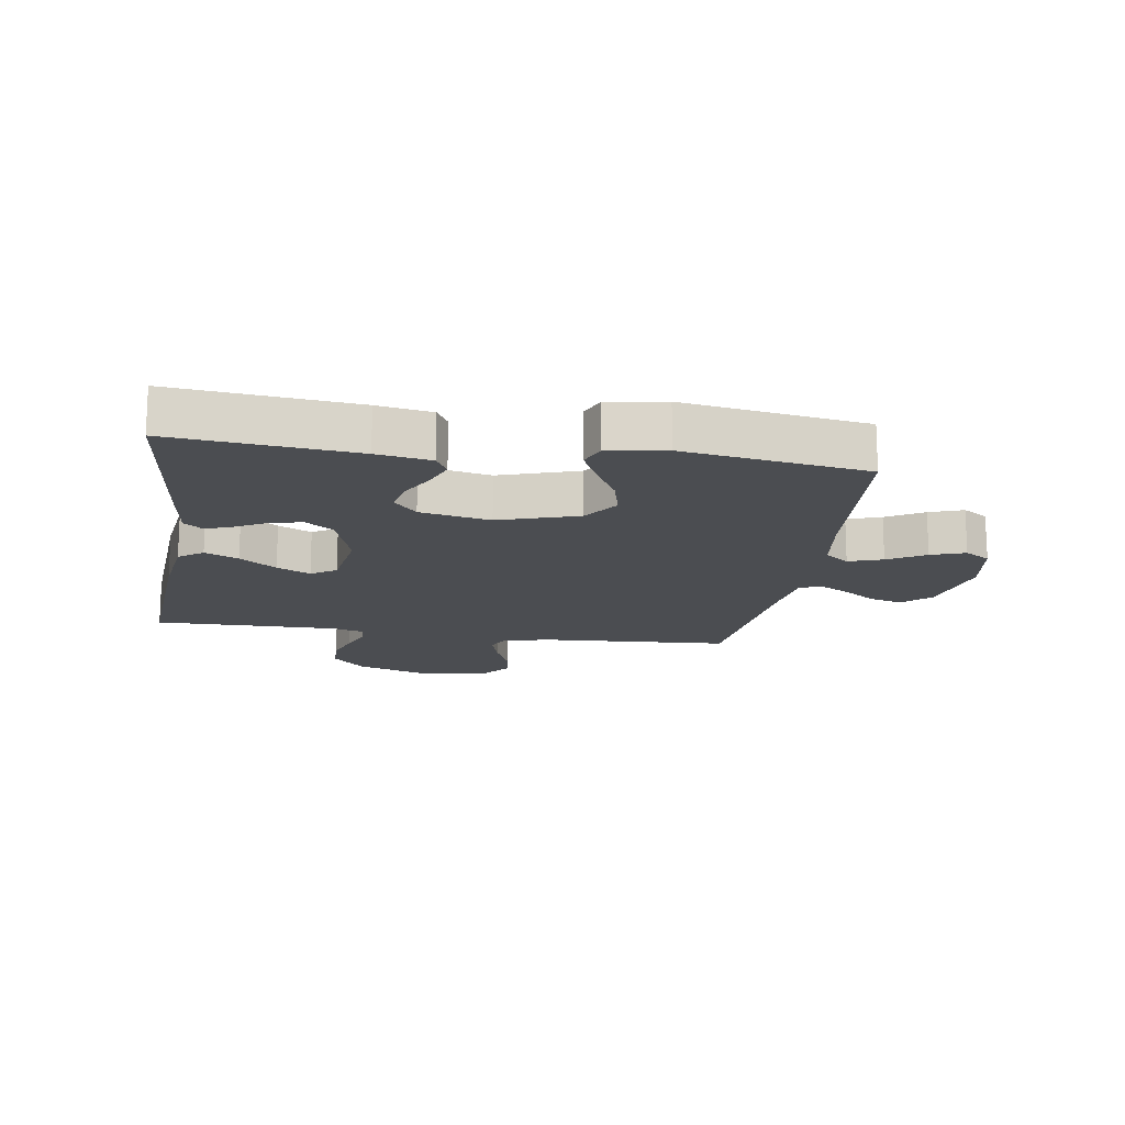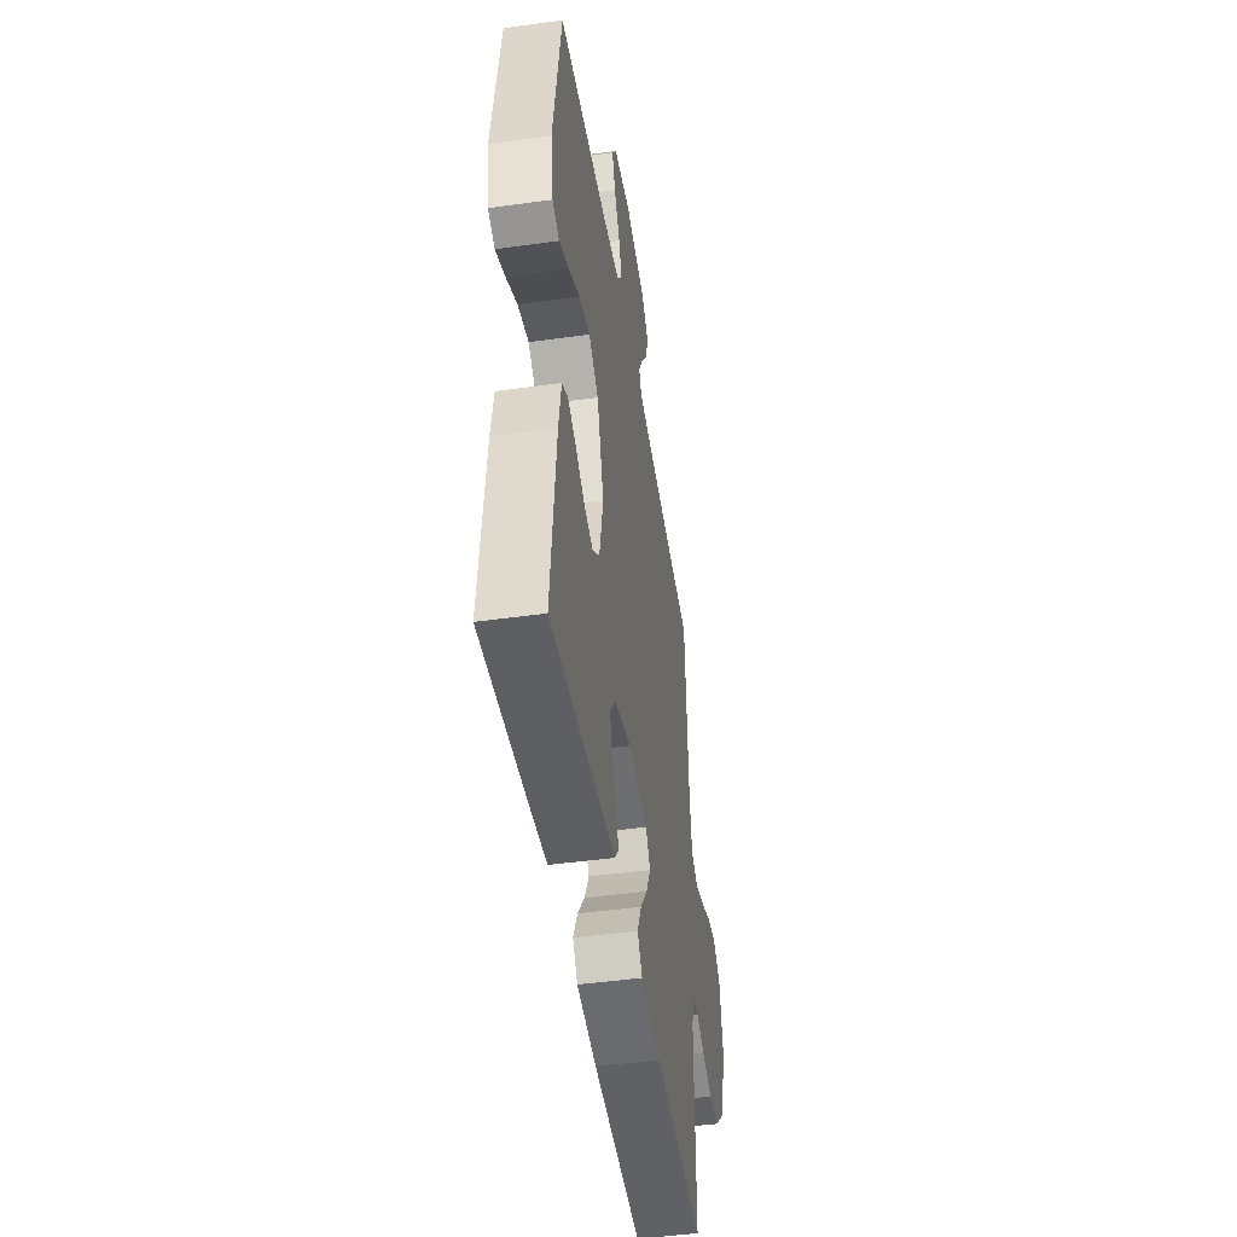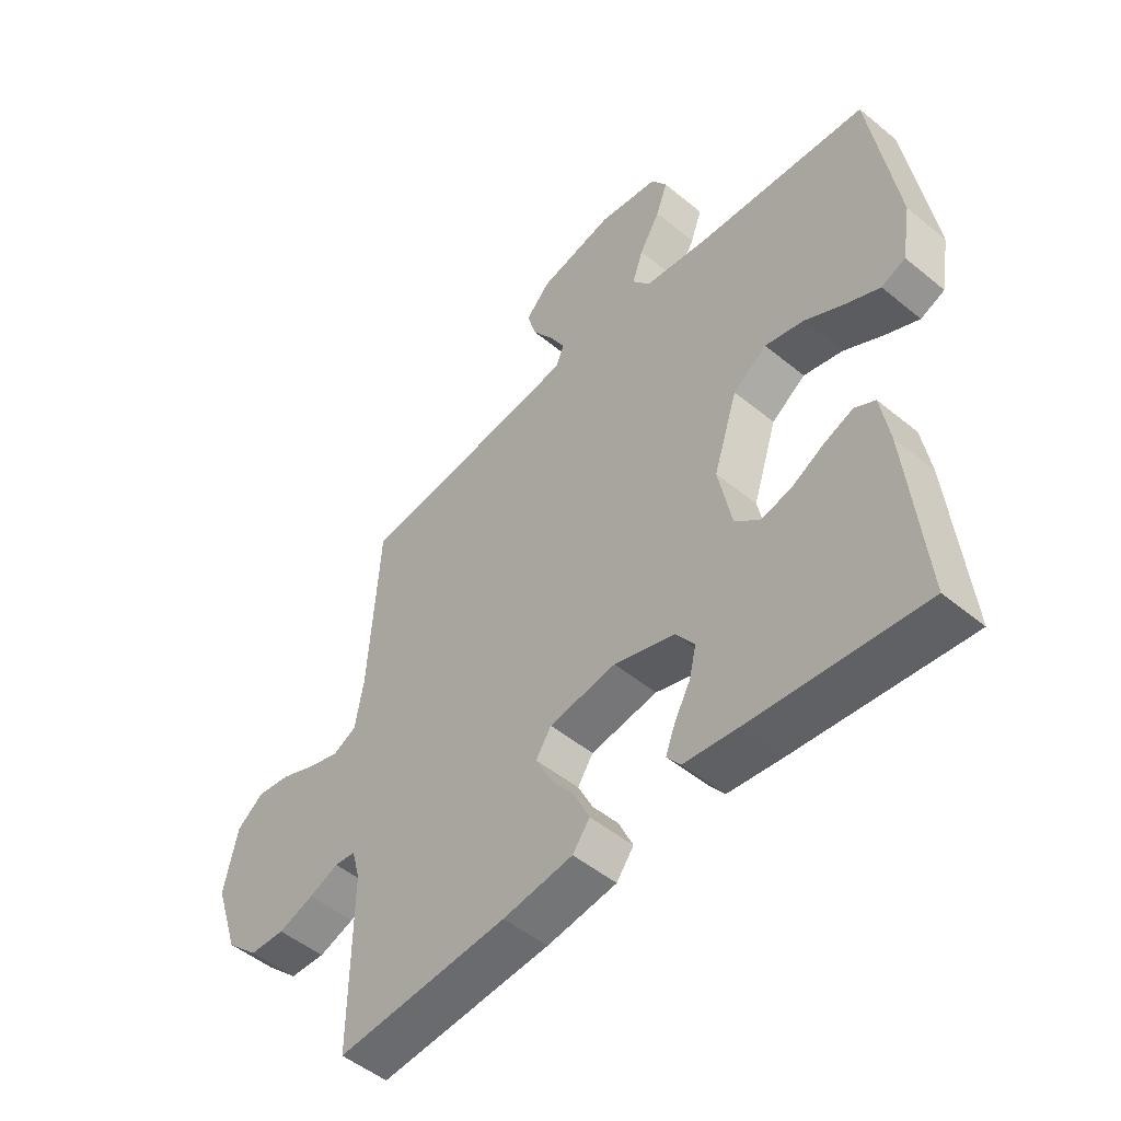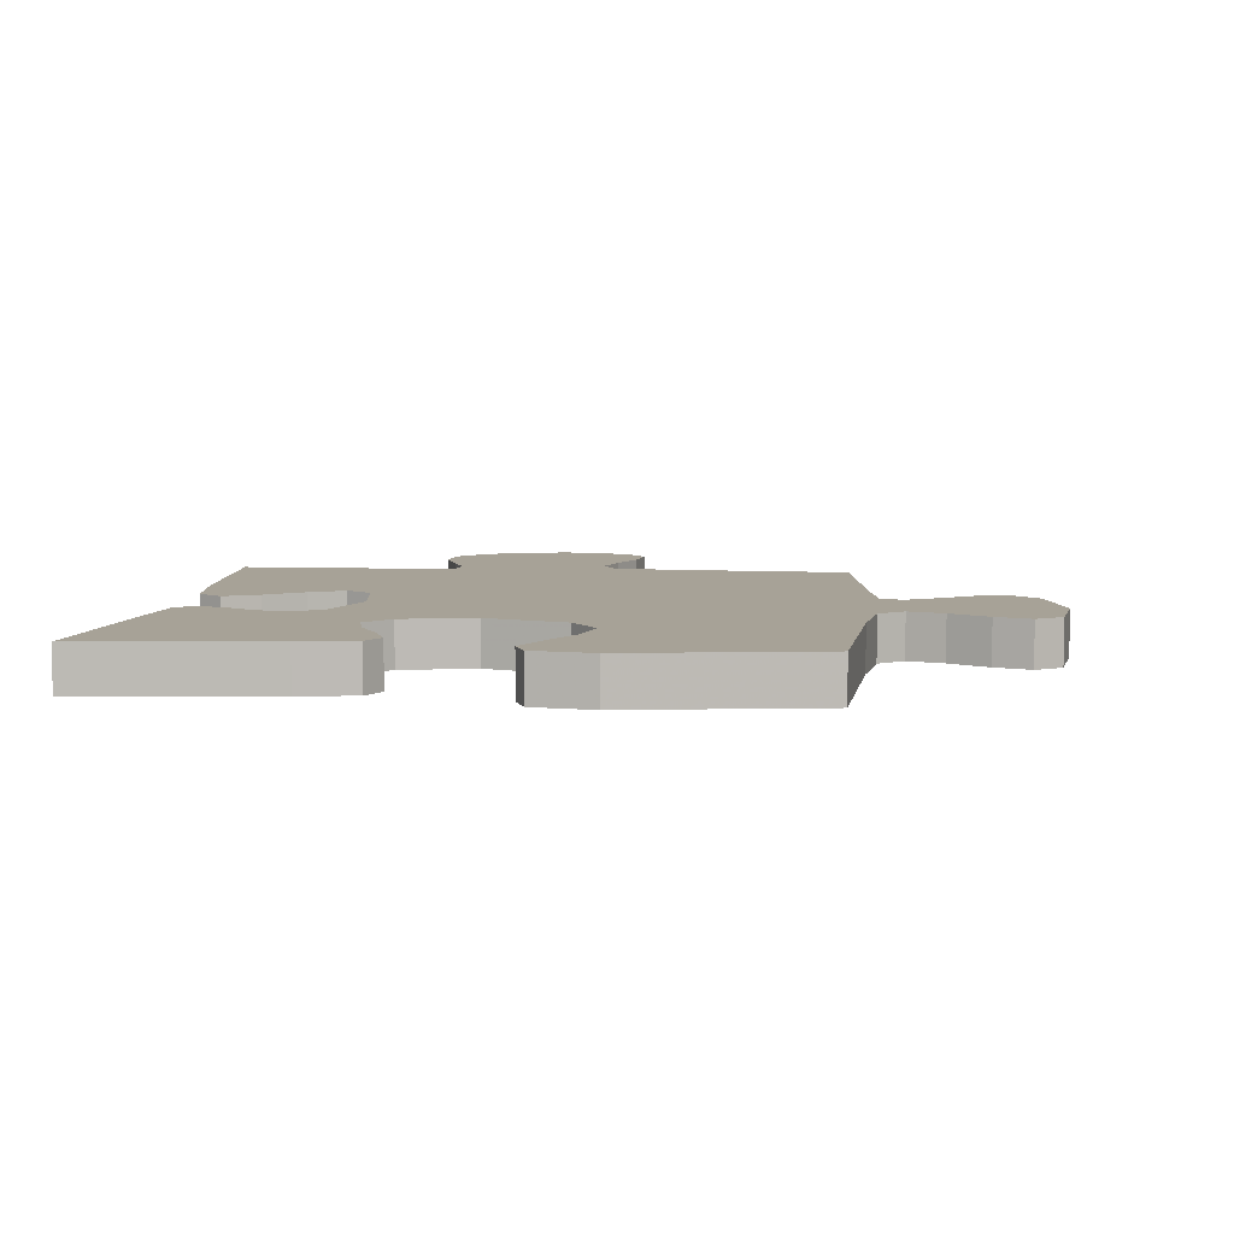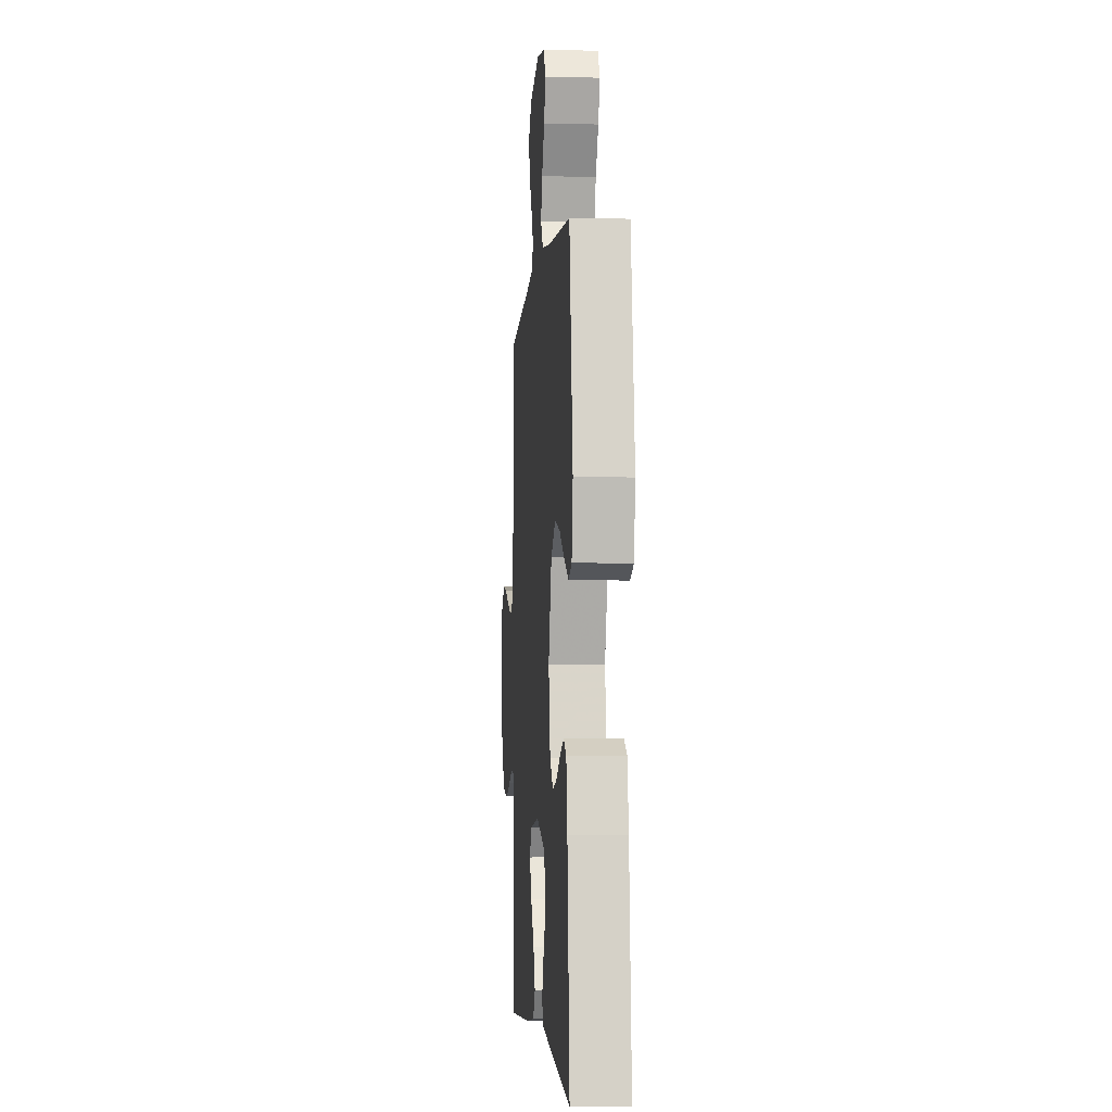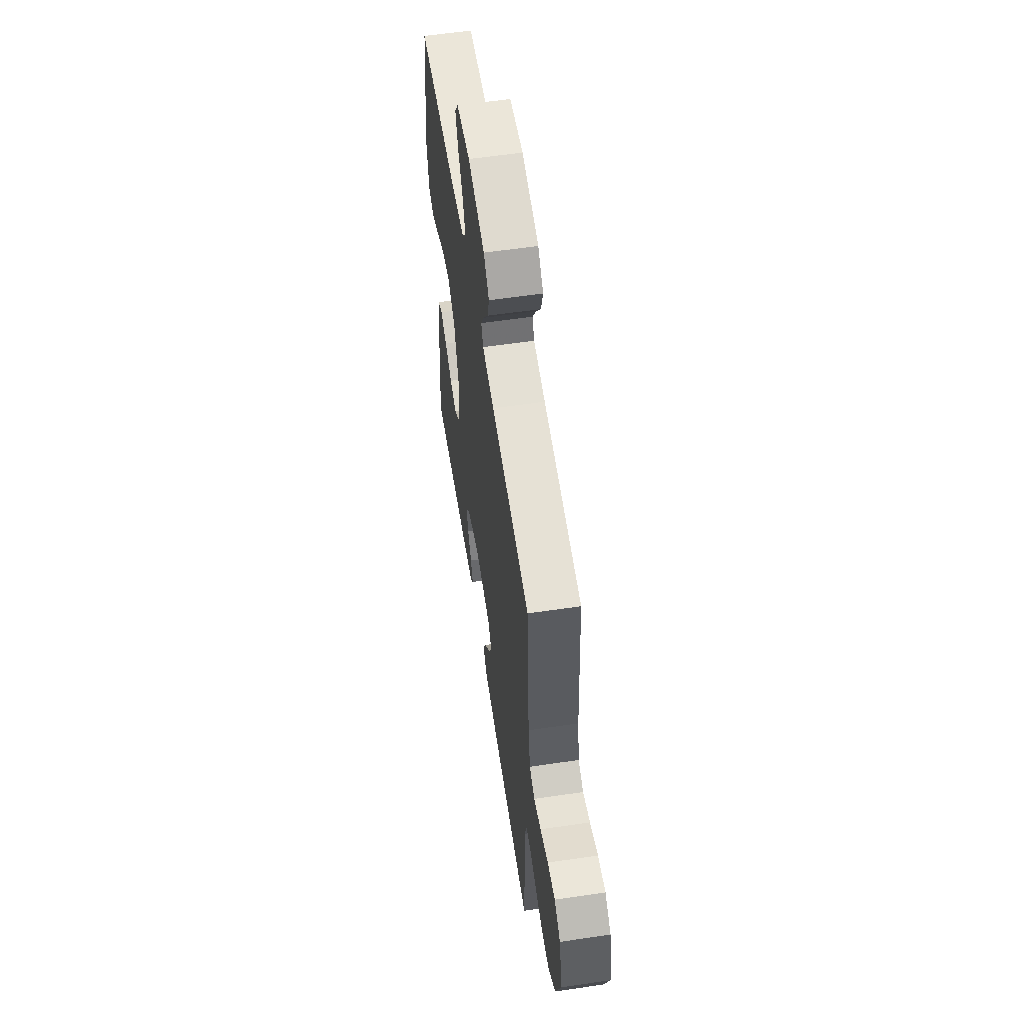
<metadata>
{"format":"obj","ext":"obj","renderer":"f3d","projection":"perspective","resolution":1024,"background":"white","views":[{"elev":-16.0,"azim":-98.8,"up":"+Y"},{"elev":-46.2,"azim":-81.0,"up":"+Z"},{"elev":-50.4,"azim":-131.9,"up":"+Z"},{"elev":6.6,"azim":-84.6,"up":"+Y"},{"elev":-3.7,"azim":-94.5,"up":"+Z"},{"elev":58.6,"azim":81.3,"up":"+Z"}]}
</metadata>
<code>
v -0.5 0.07 0.5
v -0.2 0.07 0.524
v -0.089 0.07 0.54
v -0.058 0.07 0.58
v -0.077 0.07 0.636
v -0.113 0.07 0.697
v -0.133 0.07 0.753
v -0.106 0.07 0.795
v 0 0.07 0.812
v 0.13 0.07 0.783
v 0.172 0.07 0.738
v 0.157 0.07 0.684
v 0.12 0.07 0.629
v 0.093 0.07 0.58
v 0.108 0.07 0.545
v 0.2 0.07 0.532
v 0.5 0.07 0.5
v 0.519 0.07 0.2
v 0.534 0.07 0.114
v 0.575 0.07 0.094
v 0.63 0.07 0.111
v 0.692 0.07 0.137
v 0.751 0.07 0.146
v 0.798 0.07 0.11
v 0.822 0.07 0
v 0.78 0.07 -0.128
v 0.724 0.07 -0.181
v 0.662 0.07 -0.184
v 0.6 0.07 -0.163
v 0.548 0.07 -0.142
v 0.511 0.07 -0.146
v 0.497 0.07 -0.2
v 0.5 0.07 -0.5
v 0.2 0.07 -0.48
v 0.078 0.07 -0.464
v 0.048 0.07 -0.424
v 0.073 0.07 -0.369
v 0.117 0.07 -0.309
v 0.144 0.07 -0.254
v 0.117 0.07 -0.213
v 0 0.07 -0.196
v -0.106 0.07 -0.23
v -0.139 0.07 -0.276
v -0.127 0.07 -0.328
v -0.099 0.07 -0.379
v -0.082 0.07 -0.424
v -0.106 0.07 -0.455
v -0.2 0.07 -0.467
v -0.5 0.07 -0.5
v -0.47 0.07 -0.2
v -0.455 0.07 -0.111
v -0.419 0.07 -0.091
v -0.368 0.07 -0.111
v -0.312 0.07 -0.141
v -0.258 0.07 -0.153
v -0.215 0.07 -0.115
v -0.192 0.07 0
v -0.234 0.07 0.13
v -0.293 0.07 0.171
v -0.361 0.07 0.154
v -0.429 0.07 0.116
v -0.488 0.07 0.088
v -0.53 0.07 0.105
v -0.546 0.07 0.2
v -0.5 0 0.5
v -0.2 0 0.524
v -0.089 0 0.54
v -0.058 0 0.58
v -0.077 0 0.636
v -0.113 0 0.697
v -0.133 0 0.753
v -0.106 0 0.795
v 0 0 0.812
v 0.13 0 0.783
v 0.172 0 0.738
v 0.157 0 0.684
v 0.12 0 0.629
v 0.093 0 0.58
v 0.108 0 0.545
v 0.2 0 0.532
v 0.5 0 0.5
v 0.519 0 0.2
v 0.534 0 0.114
v 0.575 0 0.094
v 0.63 0 0.111
v 0.692 0 0.137
v 0.751 0 0.146
v 0.798 0 0.11
v 0.822 0 0
v 0.78 0 -0.128
v 0.724 0 -0.181
v 0.662 0 -0.184
v 0.6 0 -0.163
v 0.548 0 -0.142
v 0.511 0 -0.146
v 0.497 0 -0.2
v 0.5 0 -0.5
v 0.2 0 -0.48
v 0.078 0 -0.464
v 0.048 0 -0.424
v 0.073 0 -0.369
v 0.117 0 -0.309
v 0.144 0 -0.254
v 0.117 0 -0.213
v 0 0 -0.196
v -0.106 0 -0.23
v -0.139 0 -0.276
v -0.127 0 -0.328
v -0.099 0 -0.379
v -0.082 0 -0.424
v -0.106 0 -0.455
v -0.2 0 -0.467
v -0.5 0 -0.5
v -0.47 0 -0.2
v -0.455 0 -0.111
v -0.419 0 -0.091
v -0.368 0 -0.111
v -0.312 0 -0.141
v -0.258 0 -0.153
v -0.215 0 -0.115
v -0.192 0 0
v -0.234 0 0.13
v -0.293 0 0.171
v -0.361 0 0.154
v -0.429 0 0.116
v -0.488 0 0.088
v -0.53 0 0.105
v -0.546 0 0.2
f 63 64 1 2
f 60 61 62 63
f 60 63 2 3
f 59 60 3 4
f 58 59 4
f 57 58 4
f 56 57 4
f 51 52 53 54
f 51 54 55
f 50 51 55
f 49 50 55
f 48 49 55 56
f 44 45 46 47
f 43 44 47 48
f 35 36 37 38
f 35 38 39
f 32 33 34 35
f 31 32 35 39
f 27 28 29 30
f 25 26 27 30
f 25 30 31
f 21 22 23 24
f 20 21 24 25
f 16 17 18
f 15 16 18 19
f 10 11 12 13
f 10 13 14
f 9 10 14
f 8 9 14
f 5 6 7 8
f 4 5 8 14
f 43 48 56 4
f 25 31 39 40
f 20 25 40 41
f 19 20 41 42
f 43 4 14 15
f 42 43 15
f 15 19 42
f 66 65 128 127
f 127 126 125 124
f 67 66 127 124
f 68 67 124 123
f 68 123 122
f 68 122 121
f 68 121 120
f 118 117 116 115
f 119 118 115
f 119 115 114
f 119 114 113
f 120 119 113 112
f 111 110 109 108
f 112 111 108 107
f 102 101 100 99
f 103 102 99
f 99 98 97 96
f 103 99 96 95
f 94 93 92 91
f 94 91 90 89
f 95 94 89
f 88 87 86 85
f 89 88 85 84
f 82 81 80
f 83 82 80 79
f 77 76 75 74
f 78 77 74
f 78 74 73
f 78 73 72
f 72 71 70 69
f 78 72 69 68
f 68 120 112 107
f 104 103 95 89
f 105 104 89 84
f 106 105 84 83
f 79 78 68 107
f 79 107 106
f 106 83 79
f 1 65 66 2
f 2 66 67 3
f 3 67 68 4
f 4 68 69 5
f 5 69 70 6
f 6 70 71 7
f 7 71 72 8
f 8 72 73 9
f 9 73 74 10
f 10 74 75 11
f 11 75 76 12
f 12 76 77 13
f 13 77 78 14
f 14 78 79 15
f 15 79 80 16
f 16 80 81 17
f 17 81 82 18
f 18 82 83 19
f 19 83 84 20
f 20 84 85 21
f 21 85 86 22
f 22 86 87 23
f 23 87 88 24
f 24 88 89 25
f 25 89 90 26
f 26 90 91 27
f 27 91 92 28
f 28 92 93 29
f 29 93 94 30
f 30 94 95 31
f 31 95 96 32
f 32 96 97 33
f 33 97 98 34
f 34 98 99 35
f 35 99 100 36
f 36 100 101 37
f 37 101 102 38
f 38 102 103 39
f 39 103 104 40
f 40 104 105 41
f 41 105 106 42
f 42 106 107 43
f 43 107 108 44
f 44 108 109 45
f 45 109 110 46
f 46 110 111 47
f 47 111 112 48
f 48 112 113 49
f 49 113 114 50
f 50 114 115 51
f 51 115 116 52
f 52 116 117 53
f 53 117 118 54
f 54 118 119 55
f 55 119 120 56
f 56 120 121 57
f 57 121 122 58
f 58 122 123 59
f 59 123 124 60
f 60 124 125 61
f 61 125 126 62
f 62 126 127 63
f 63 127 128 64
f 64 128 65 1

</code>
